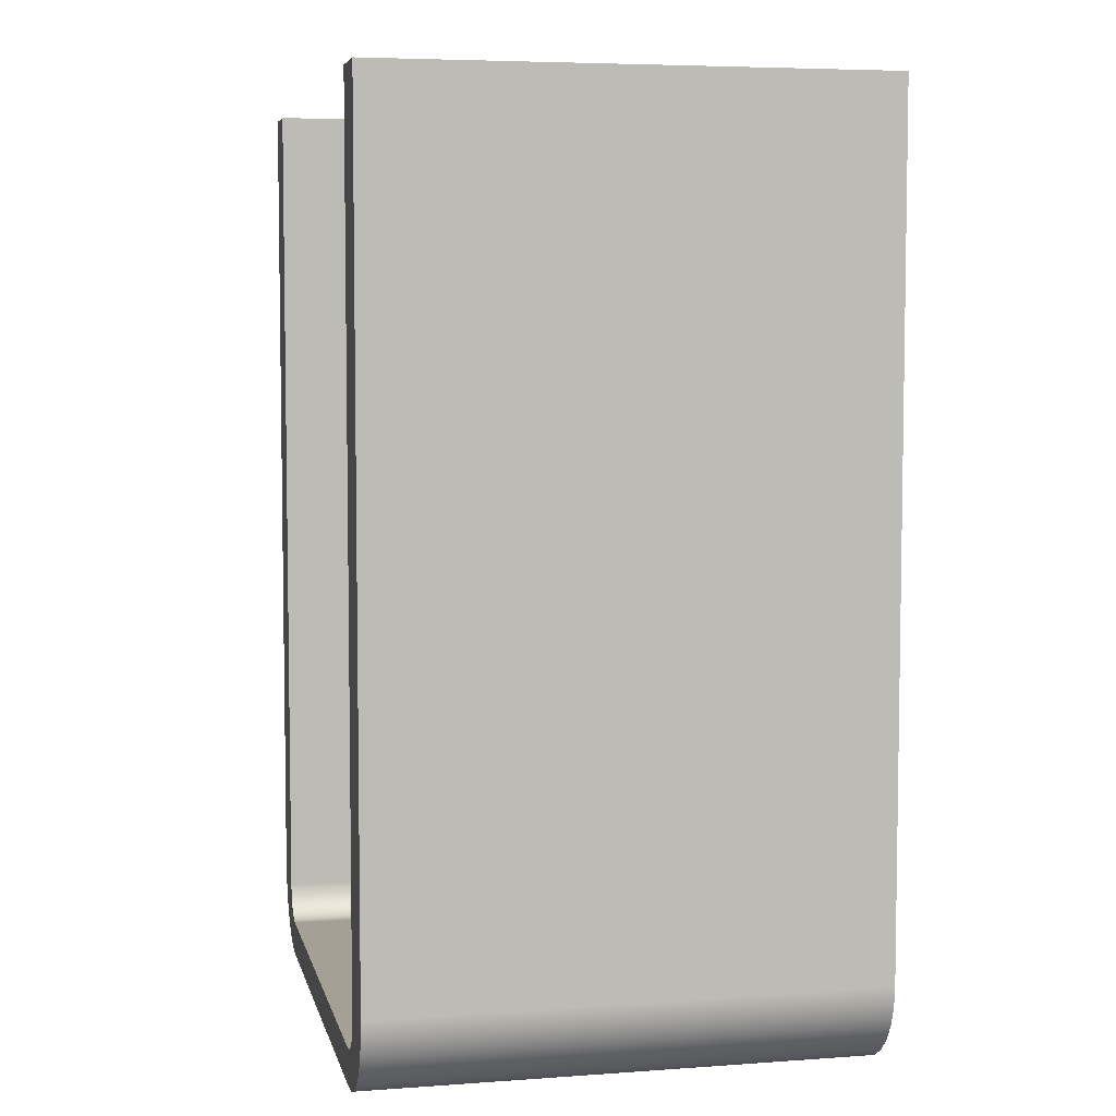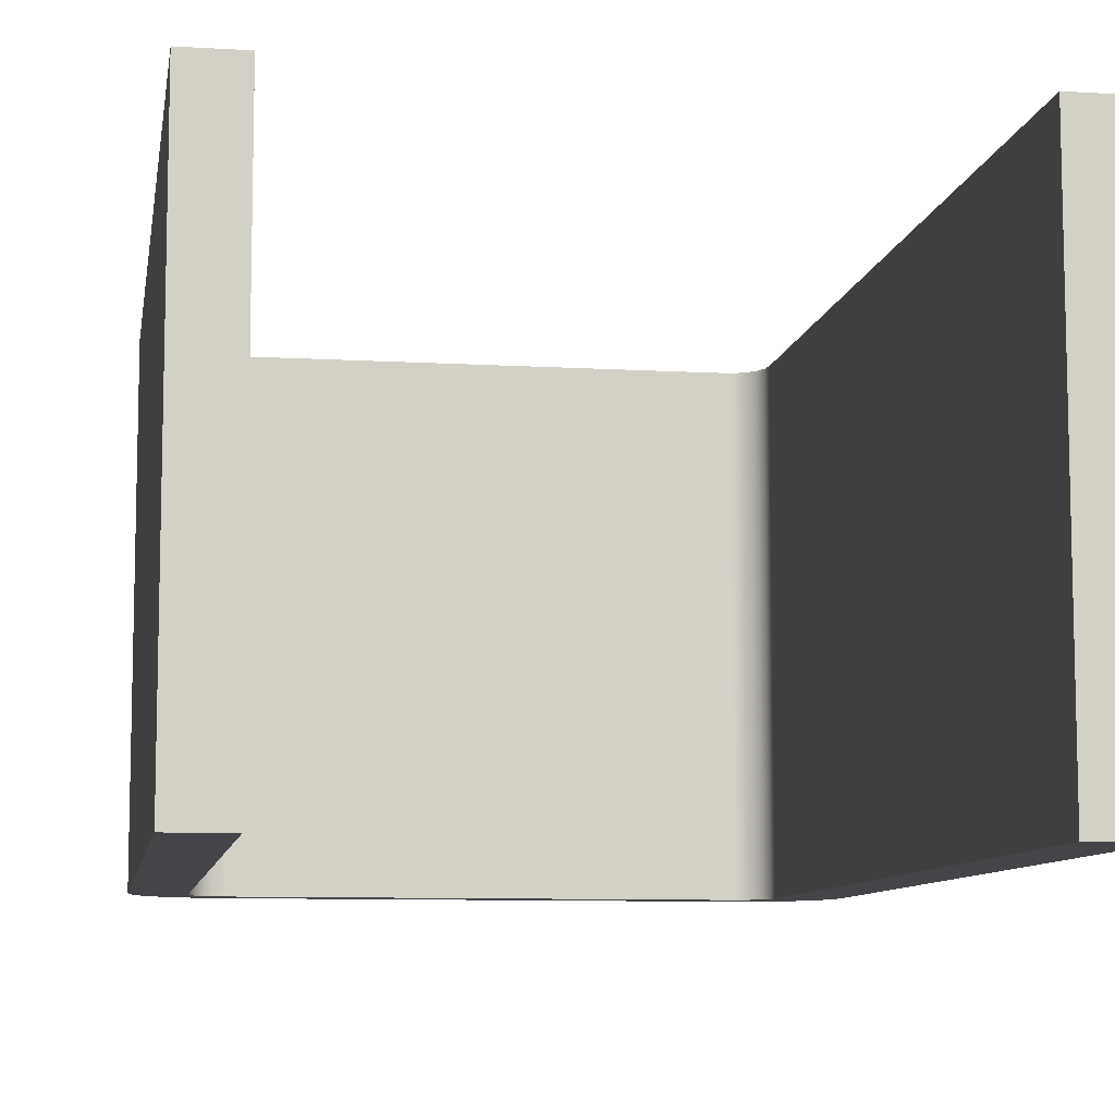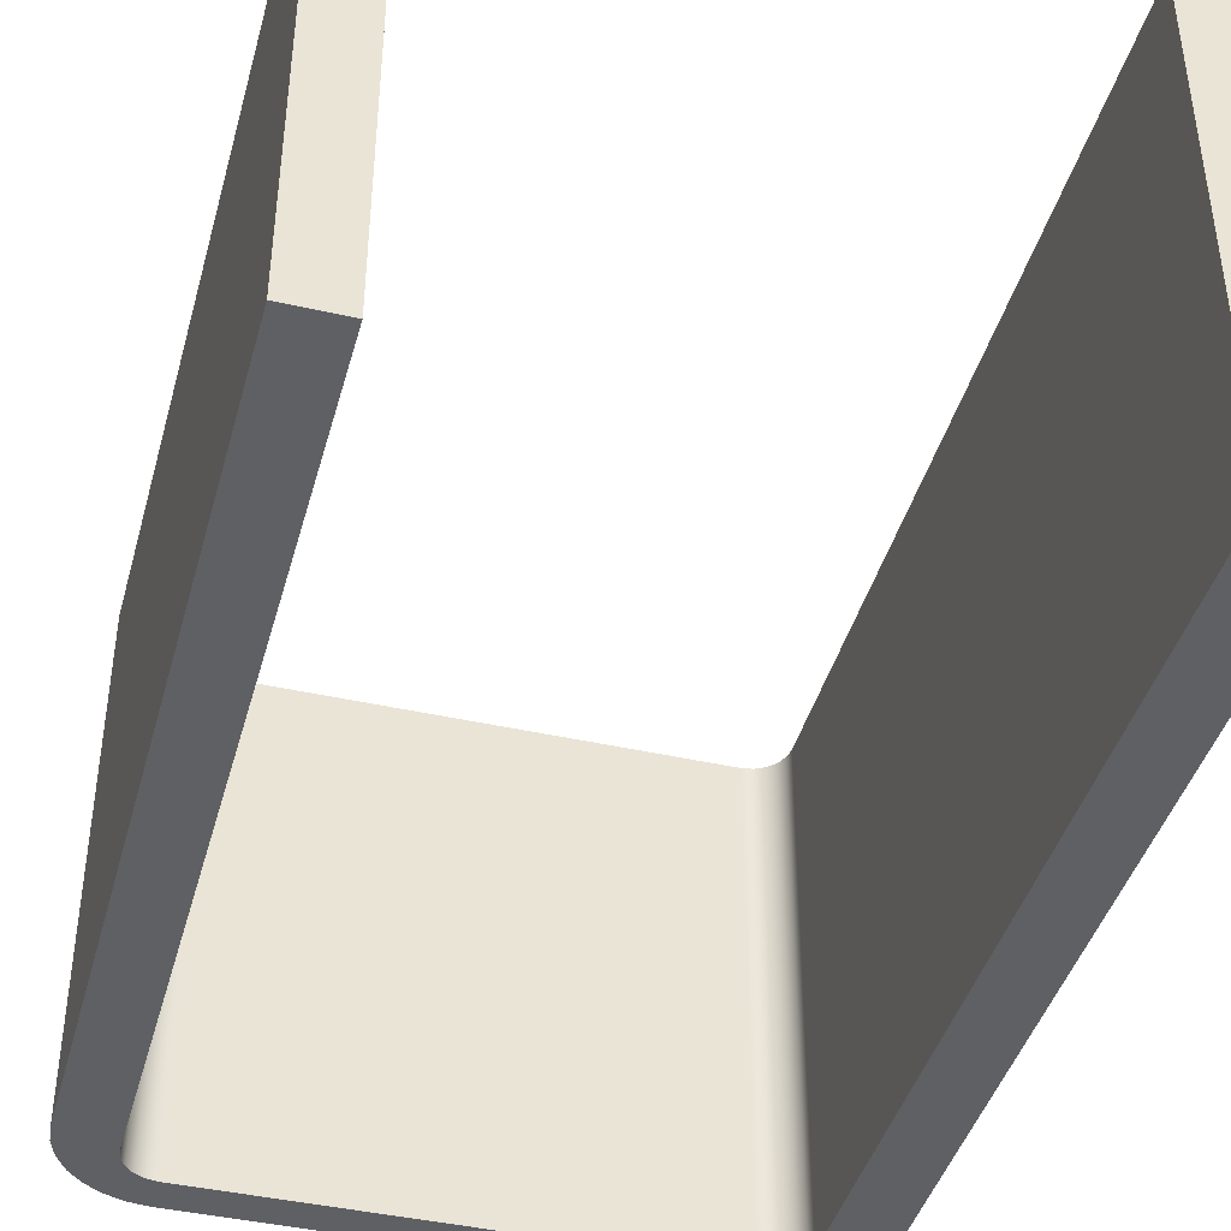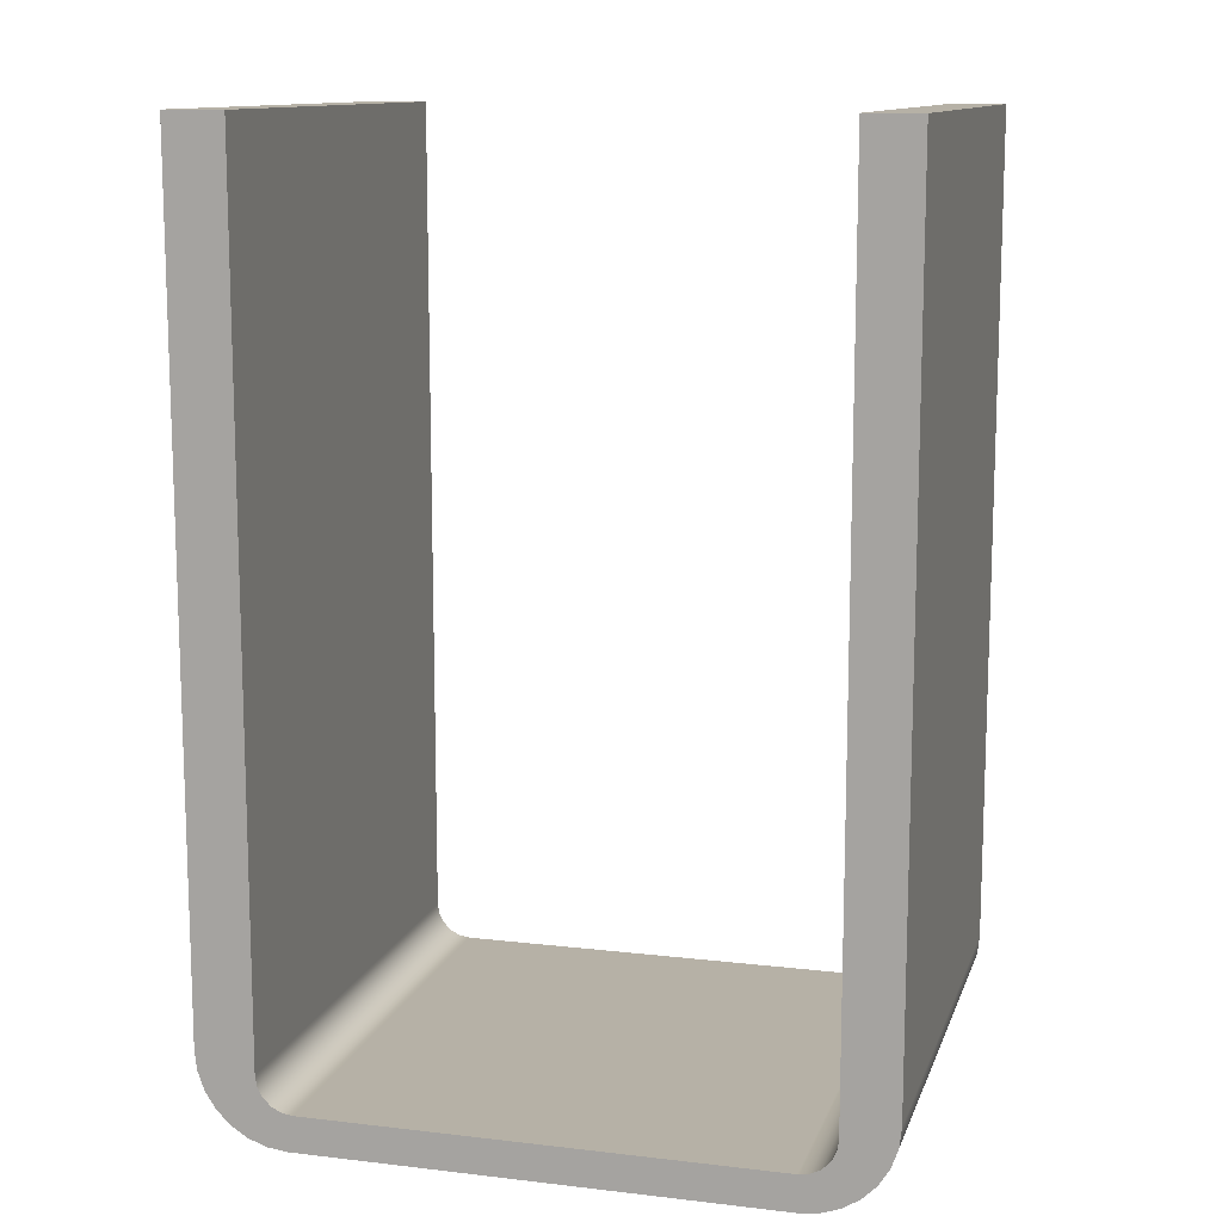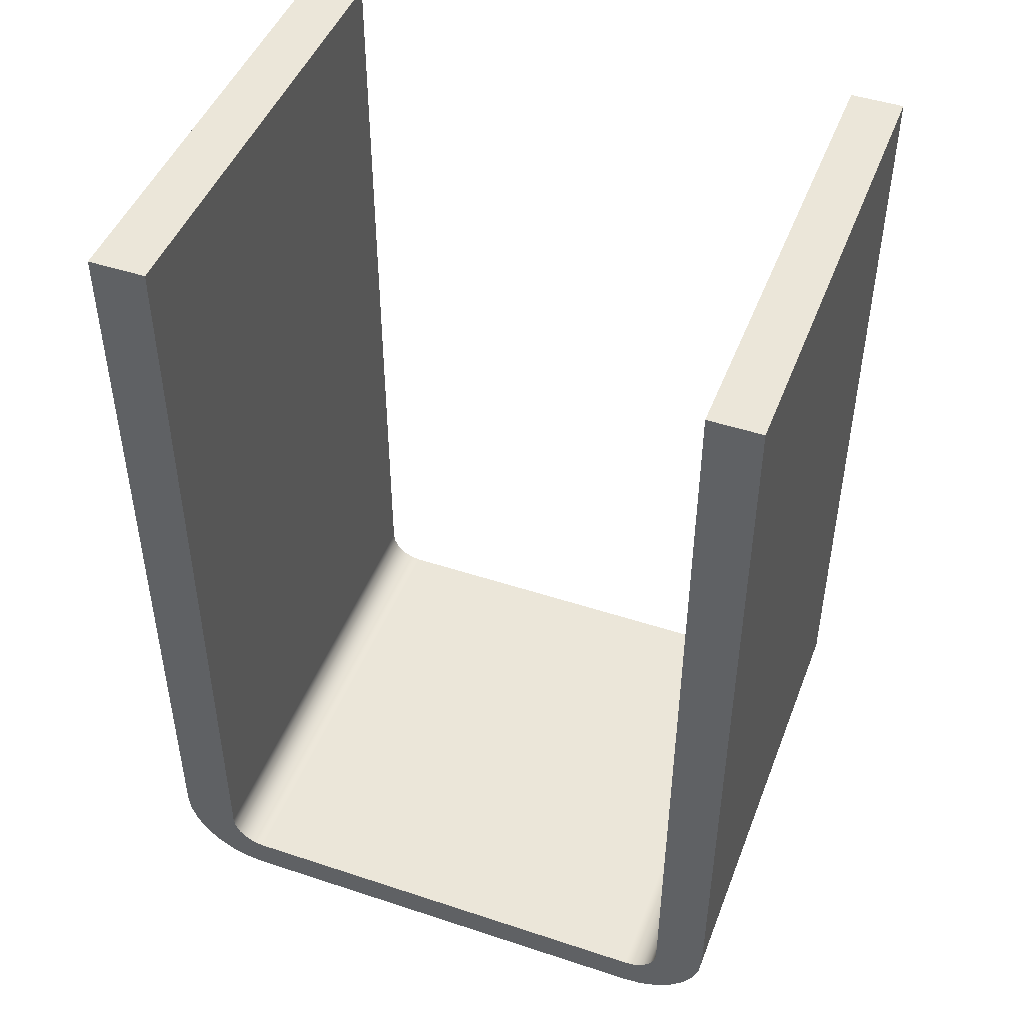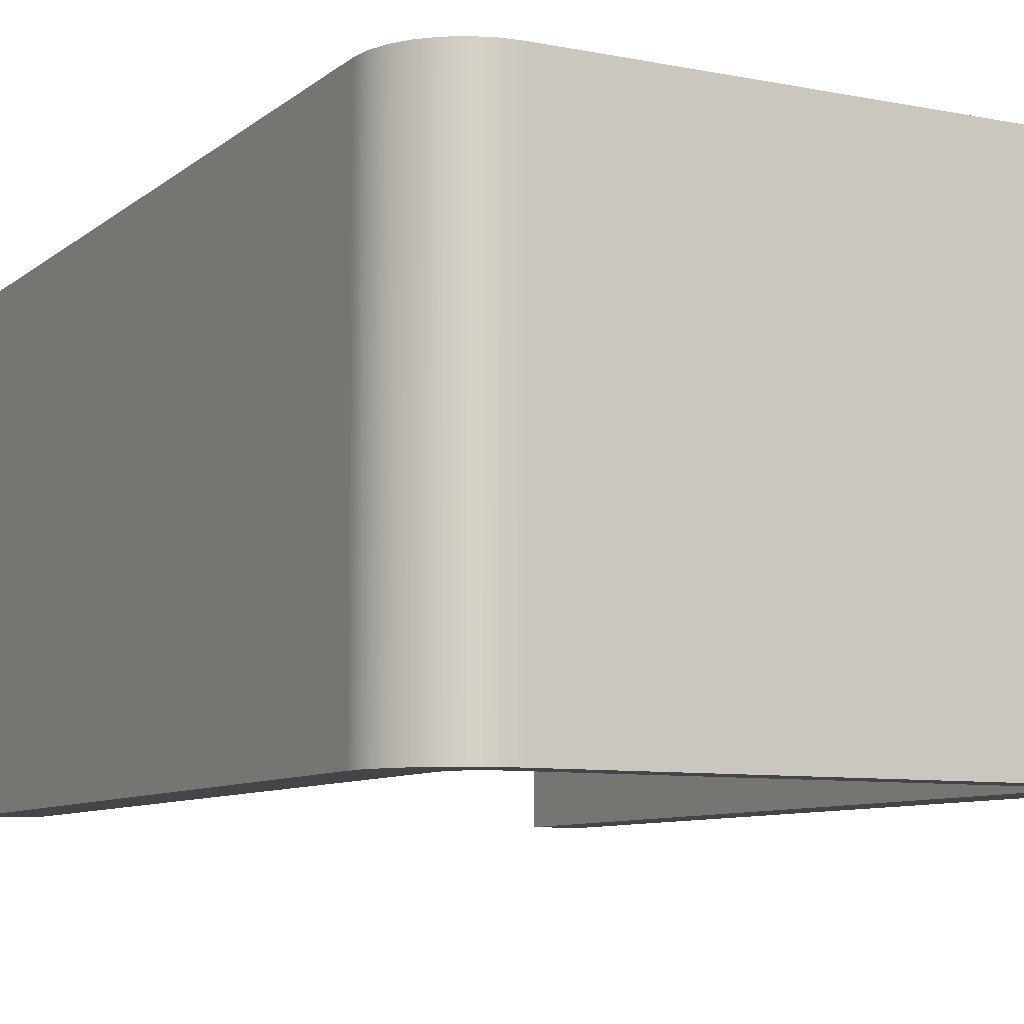
<metadata>
{"format":"obj","ext":"obj","renderer":"f3d","projection":"perspective","resolution":1024,"background":"white","views":[{"elev":5.7,"azim":-102.4,"up":"+Y"},{"elev":-8.9,"azim":170.9,"up":"+Z"},{"elev":-42.2,"azim":164.8,"up":"+Z"},{"elev":12.1,"azim":15.5,"up":"+Y"},{"elev":46.7,"azim":20.6,"up":"+Y"},{"elev":-8.6,"azim":-27.8,"up":"+Z"}]}
</metadata>
<code>
v 0 52 0
v 0 5 0
v 0 5 28
v 0 52 28
v 3.3 52 0
v 0 52 0
v 0 52 28
v 3.3 52 28
v 3.3 4 0
v 3.3 52 0
v 3.3 52 28
v 3.3 4 28
v 5.3 2 0
v 4.682 2.098 0
v 4.124 2.382 0
v 3.682 2.824 0
v 3.398 3.382 0
v 3.3 4 0
v 3.3 4 28
v 3.398 3.382 28
v 3.682 2.824 28
v 4.124 2.382 28
v 4.682 2.098 28
v 5.3 2 28
v 31.3 2 0
v 5.3 2 0
v 5.3 2 28
v 31.3 2 28
v 33.3 4 0
v 33.2 3.382 0
v 32.92 2.824 0
v 32.48 2.382 0
v 31.92 2.098 0
v 31.3 2 0
v 31.3 2 28
v 31.92 2.098 28
v 32.48 2.382 28
v 32.92 2.824 28
v 33.2 3.382 28
v 33.3 4 28
v 33.3 52 0
v 33.3 4 0
v 33.3 4 28
v 33.3 52 28
v 36.3 52 0
v 33.3 52 0
v 33.3 52 28
v 36.3 52 28
v 36.3 5 0
v 36.3 52 0
v 36.3 52 28
v 36.3 5 28
v 31.3 -1.776e-15 0
v 32.41 0.1254 0
v 33.47 0.4952 0
v 34.42 1.091 0
v 35.21 1.883 0
v 35.8 2.831 0
v 36.17 3.887 0
v 36.3 5 0
v 36.3 5 28
v 36.17 3.887 28
v 35.8 2.831 28
v 35.21 1.883 28
v 34.42 1.091 28
v 33.47 0.4952 28
v 32.41 0.1254 28
v 31.3 -1.776e-15 28
v 5 0 0
v 31.3 -1.776e-15 0
v 31.3 -1.776e-15 28
v 5 0 28
v 0 5 0
v 0.1254 3.887 0
v 0.4952 2.831 0
v 1.091 1.883 0
v 1.883 1.091 0
v 2.831 0.4952 0
v 3.887 0.1254 0
v 5 0 0
v 5 0 28
v 3.887 0.1254 28
v 2.831 0.4952 28
v 1.883 1.091 28
v 1.091 1.883 28
v 0.4952 2.831 28
v 0.1254 3.887 28
v 0 5 28
v 0 5 28
v 0.1254 3.887 28
v 0.4952 2.831 28
v 1.091 1.883 28
v 1.883 1.091 28
v 2.831 0.4952 28
v 3.887 0.1254 28
v 5 0 28
v 31.3 -1.776e-15 28
v 32.41 0.1254 28
v 33.47 0.4952 28
v 34.42 1.091 28
v 35.21 1.883 28
v 35.8 2.831 28
v 36.17 3.887 28
v 36.3 5 28
v 36.3 52 28
v 33.3 52 28
v 33.3 4 28
v 33.2 3.382 28
v 32.92 2.824 28
v 32.48 2.382 28
v 31.92 2.098 28
v 31.3 2 28
v 5.3 2 28
v 4.682 2.098 28
v 4.124 2.382 28
v 3.682 2.824 28
v 3.398 3.382 28
v 3.3 4 28
v 3.3 52 28
v 0 52 28
v 5 0 0
v 3.887 0.1254 0
v 2.831 0.4952 0
v 1.883 1.091 0
v 1.091 1.883 0
v 0.4952 2.831 0
v 0.1254 3.887 0
v 0 5 0
v 0 52 0
v 3.3 52 0
v 3.3 4 0
v 3.398 3.382 0
v 3.682 2.824 0
v 4.124 2.382 0
v 4.682 2.098 0
v 5.3 2 0
v 31.3 2 0
v 31.92 2.098 0
v 32.48 2.382 0
v 32.92 2.824 0
v 33.2 3.382 0
v 33.3 4 0
v 33.3 52 0
v 36.3 52 0
v 36.3 5 0
v 36.17 3.887 0
v 35.8 2.831 0
v 35.21 1.883 0
v 34.42 1.091 0
v 33.47 0.4952 0
v 32.41 0.1254 0
v 31.3 -1.776e-15 0
g 45922764-e2fe-11ea-a4de-54bf646e7e1f
f 1 2 4
f 4 2 3
g 45924e76-e2fe-11ea-8262-54bf646e7e1f
f 5 6 8
f 8 6 7
g 4592755e-e2fe-11ea-a2f5-54bf646e7e1f
f 9 10 12
f 12 10 11
g 4592c36e-e2fe-11ea-8c3d-54bf646e7e1f
f 24 13 23
f 23 13 14
f 23 14 22
f 22 14 15
f 22 15 21
f 21 15 16
f 21 16 20
f 20 16 17
f 20 17 19
f 19 17 18
g 4592ea7a-e2fe-11ea-bb1b-54bf646e7e1f
f 25 26 28
f 28 26 27
g 4593388c-e2fe-11ea-bd01-54bf646e7e1f
f 40 29 39
f 39 29 30
f 39 30 38
f 38 30 31
f 38 31 37
f 37 31 32
f 37 32 36
f 36 32 33
f 36 33 35
f 35 33 34
g 459386b0-e2fe-11ea-9983-54bf646e7e1f
f 41 42 44
f 44 42 43
g 4593adc6-e2fe-11ea-9c57-54bf646e7e1f
f 45 46 48
f 48 46 47
g 4593fbdc-e2fe-11ea-8fc9-54bf646e7e1f
f 49 50 52
f 52 50 51
g 45944a1a-e2fe-11ea-b15f-54bf646e7e1f
f 68 53 67
f 67 53 54
f 67 54 66
f 66 54 55
f 66 55 65
f 65 55 56
f 65 56 64
f 64 56 57
f 64 57 63
f 63 57 58
f 63 58 62
f 62 58 59
f 62 59 61
f 61 59 60
g 4594bf28-e2fe-11ea-8a77-54bf646e7e1f
f 69 70 72
f 72 70 71
g 4595346c-e2fe-11ea-a731-54bf646e7e1f
f 88 73 87
f 87 73 74
f 87 74 86
f 86 74 75
f 86 75 85
f 85 75 76
f 85 76 84
f 84 76 77
f 84 77 83
f 83 77 78
f 83 78 82
f 82 78 79
f 82 79 81
f 81 79 80
g 4595a990-e2fe-11ea-9518-54bf646e7e1f
f 90 118 89
f 89 118 119
f 89 119 120
f 90 91 118
f 118 91 92
f 118 92 117
f 117 92 93
f 117 93 116
f 116 93 94
f 116 94 115
f 115 94 95
f 115 95 114
f 114 95 96
f 114 96 113
f 113 96 97
f 113 97 112
f 112 97 111
f 111 97 98
f 111 98 110
f 110 98 99
f 110 99 109
f 109 99 100
f 109 100 108
f 108 100 101
f 108 101 107
f 107 101 102
f 107 102 103
f 103 104 107
f 107 104 106
f 106 104 105
g 45961ede-e2fe-11ea-b7c7-54bf646e7e1f
f 122 135 121
f 121 135 136
f 121 136 152
f 152 136 137
f 152 137 138
f 135 122 134
f 134 122 123
f 134 123 133
f 133 123 124
f 133 124 132
f 132 124 125
f 132 125 131
f 131 125 126
f 131 126 127
f 127 128 131
f 131 128 130
f 130 128 129
f 152 138 151
f 151 138 139
f 151 139 150
f 150 139 140
f 150 140 149
f 149 140 141
f 149 141 148
f 148 141 142
f 148 142 147
f 147 142 146
f 146 142 145
f 145 142 143
f 145 143 144

</code>
